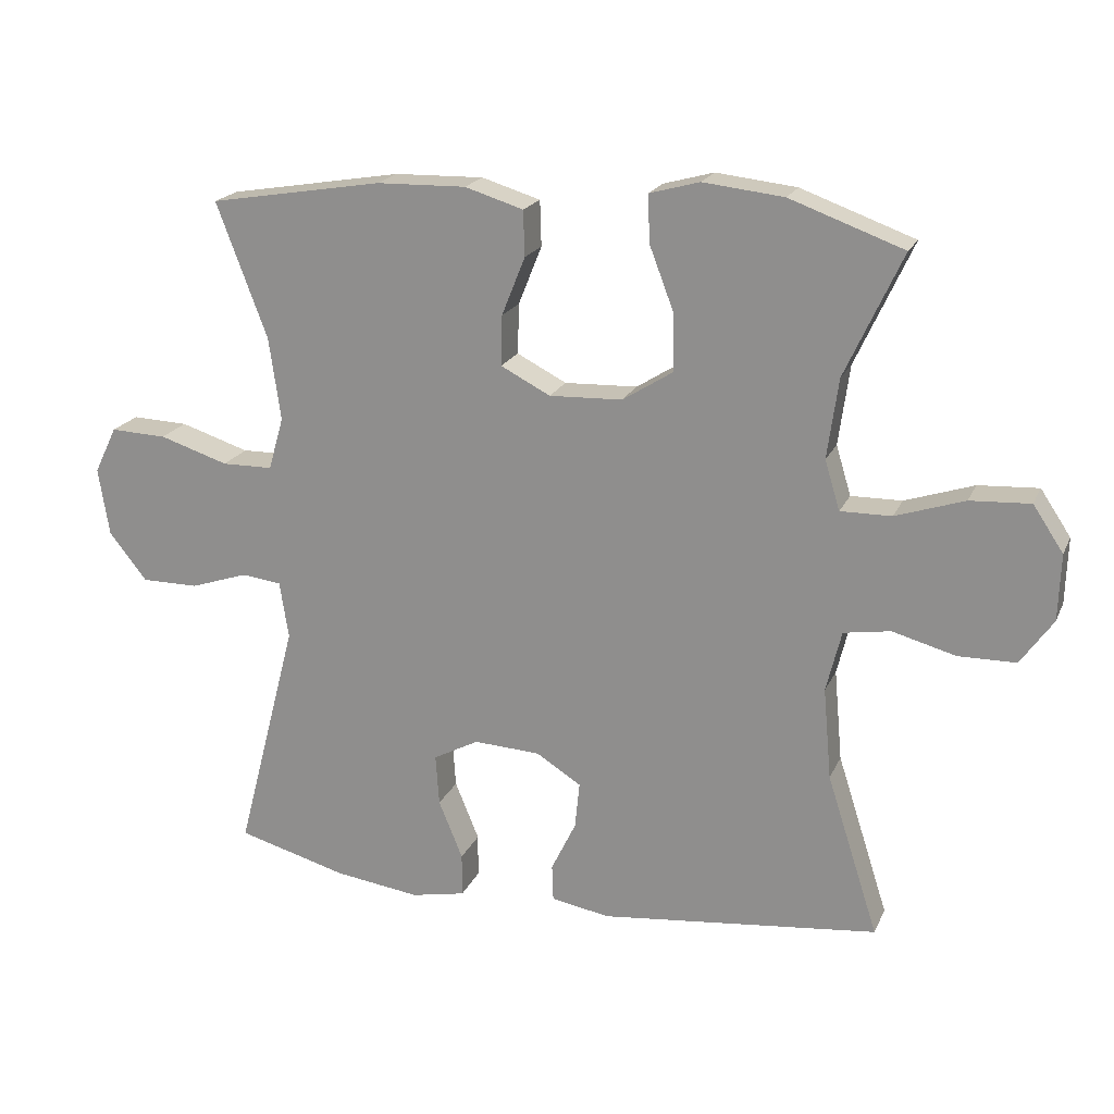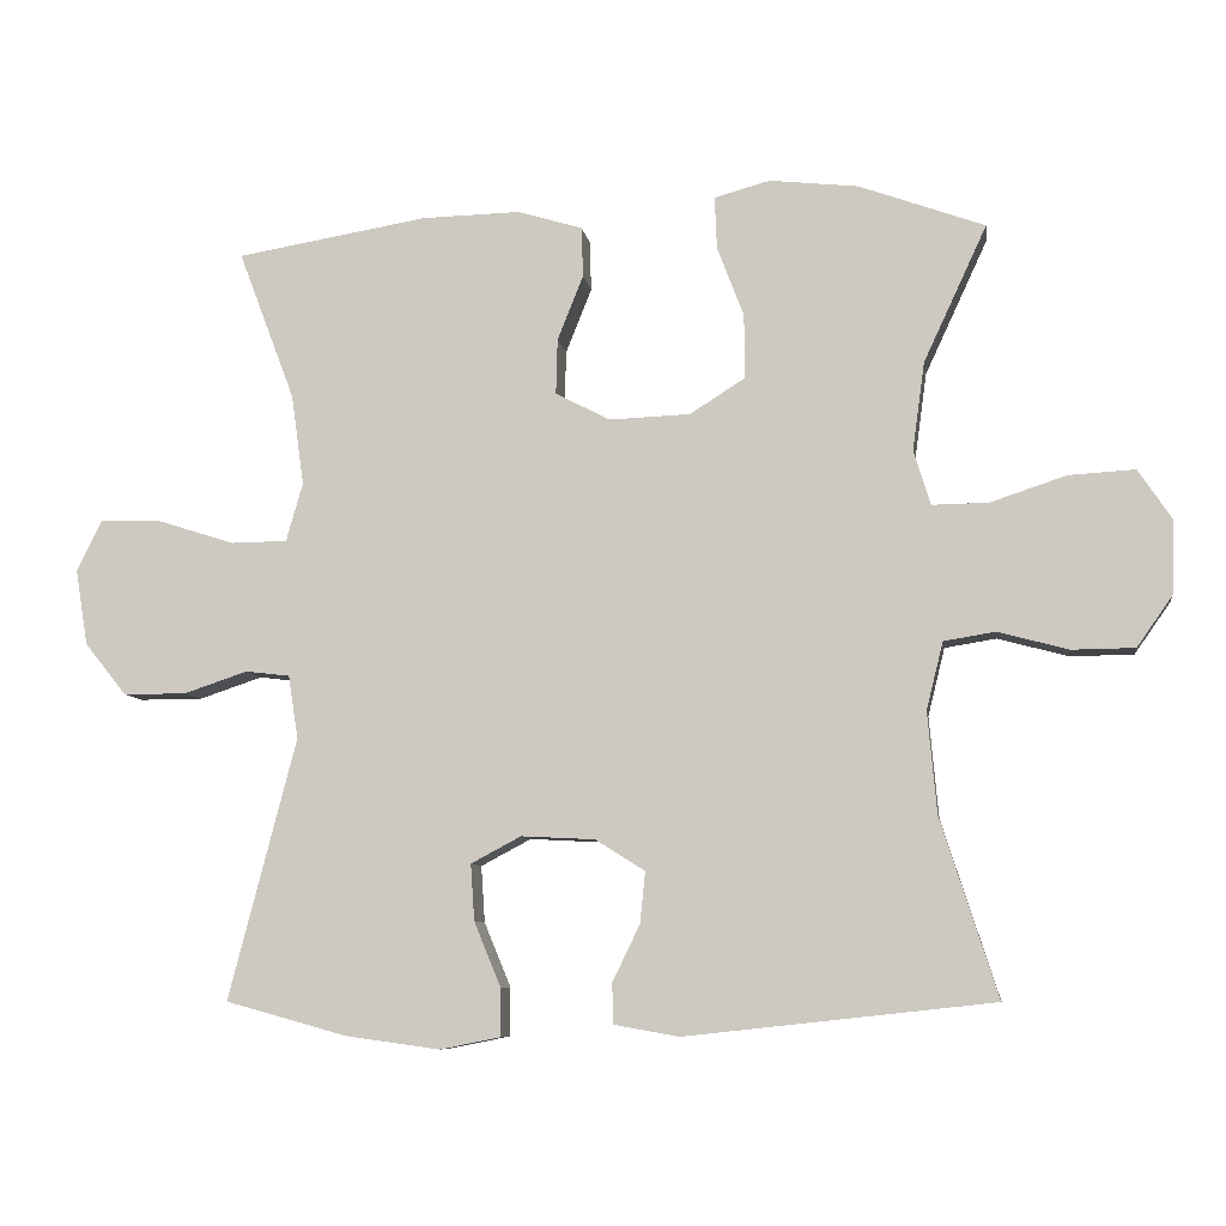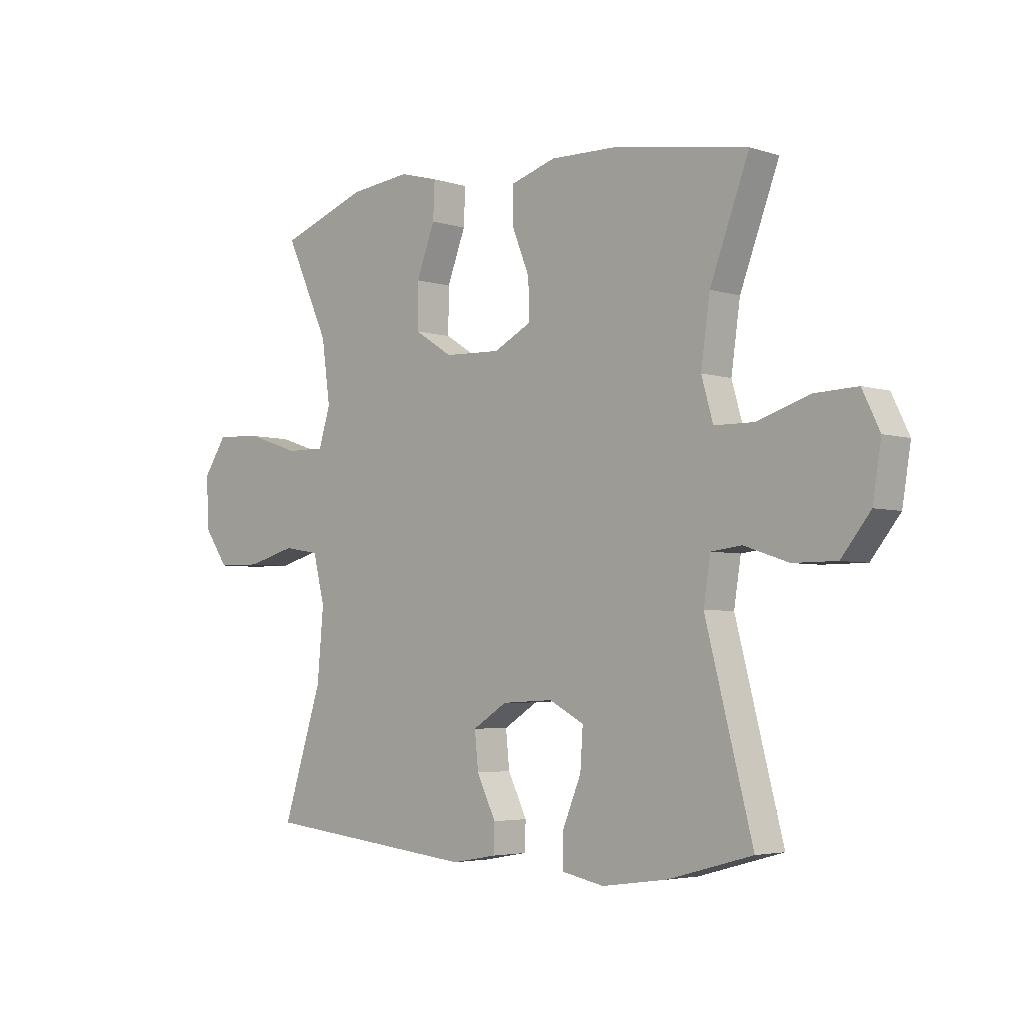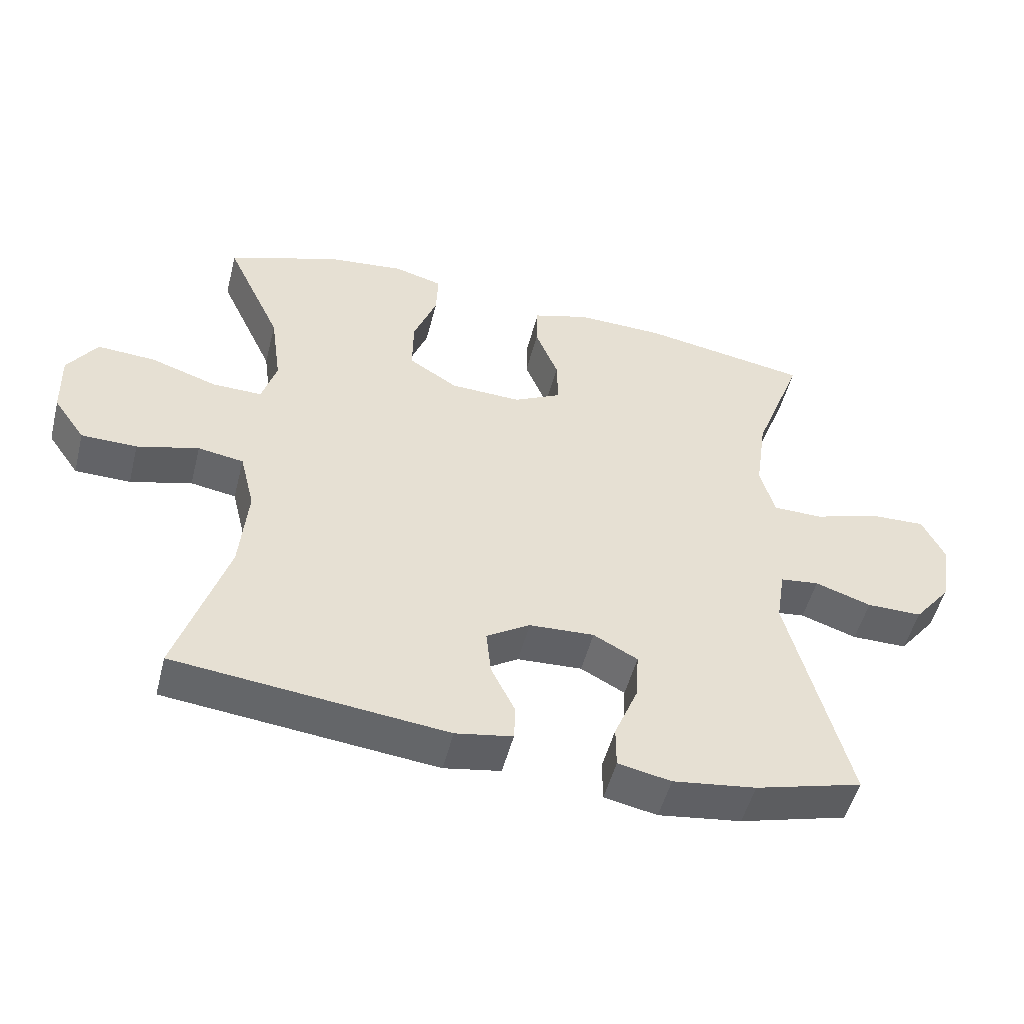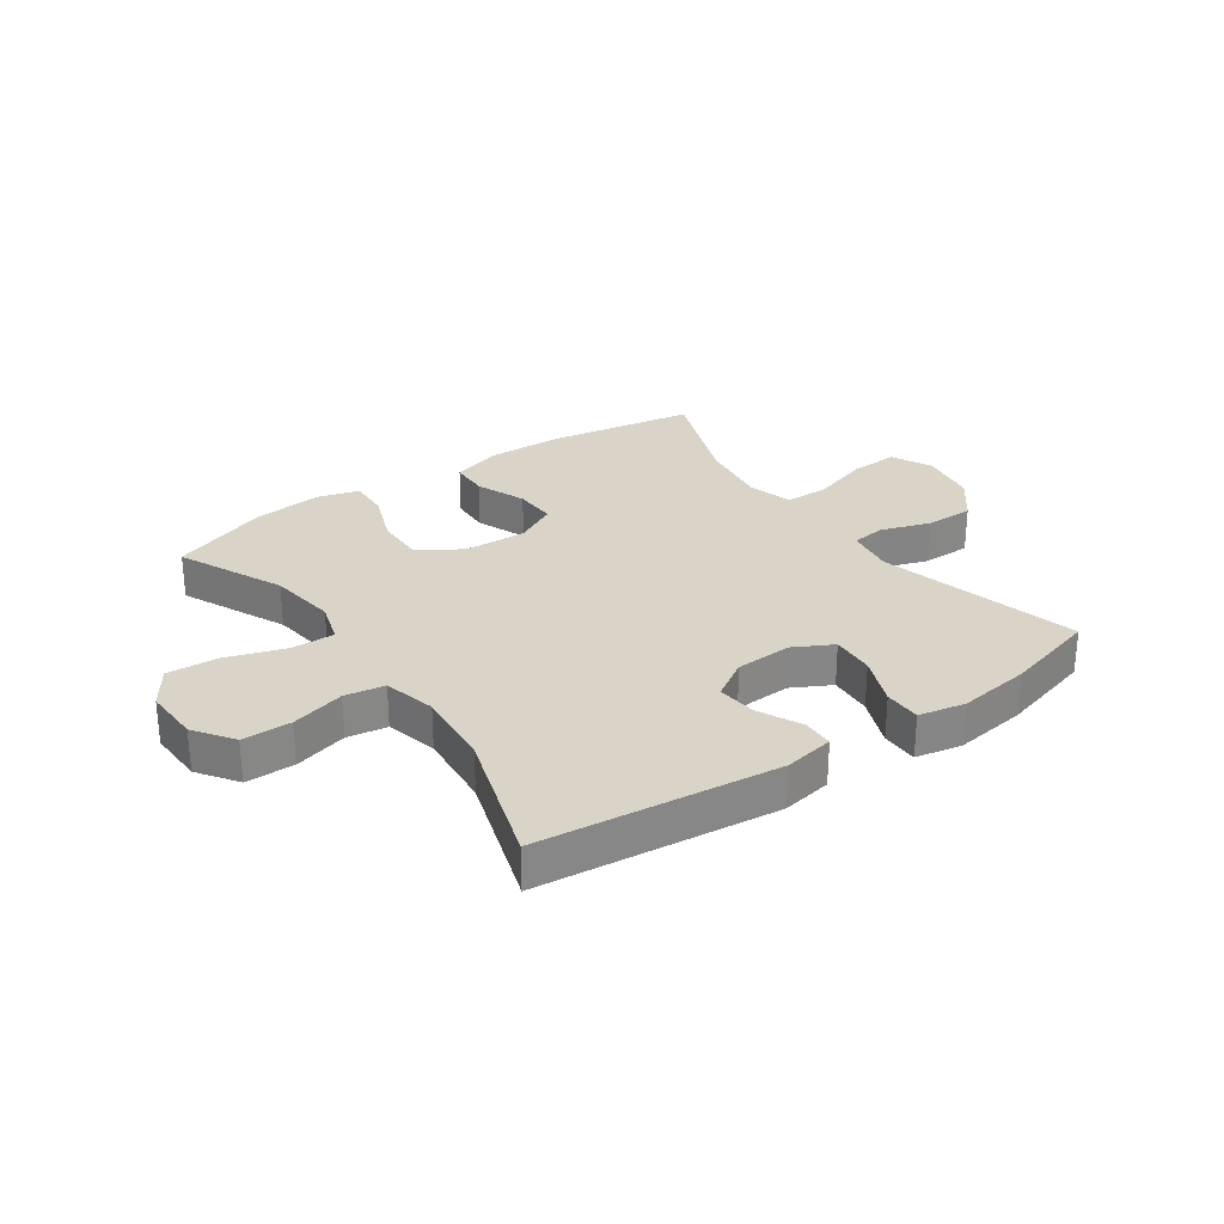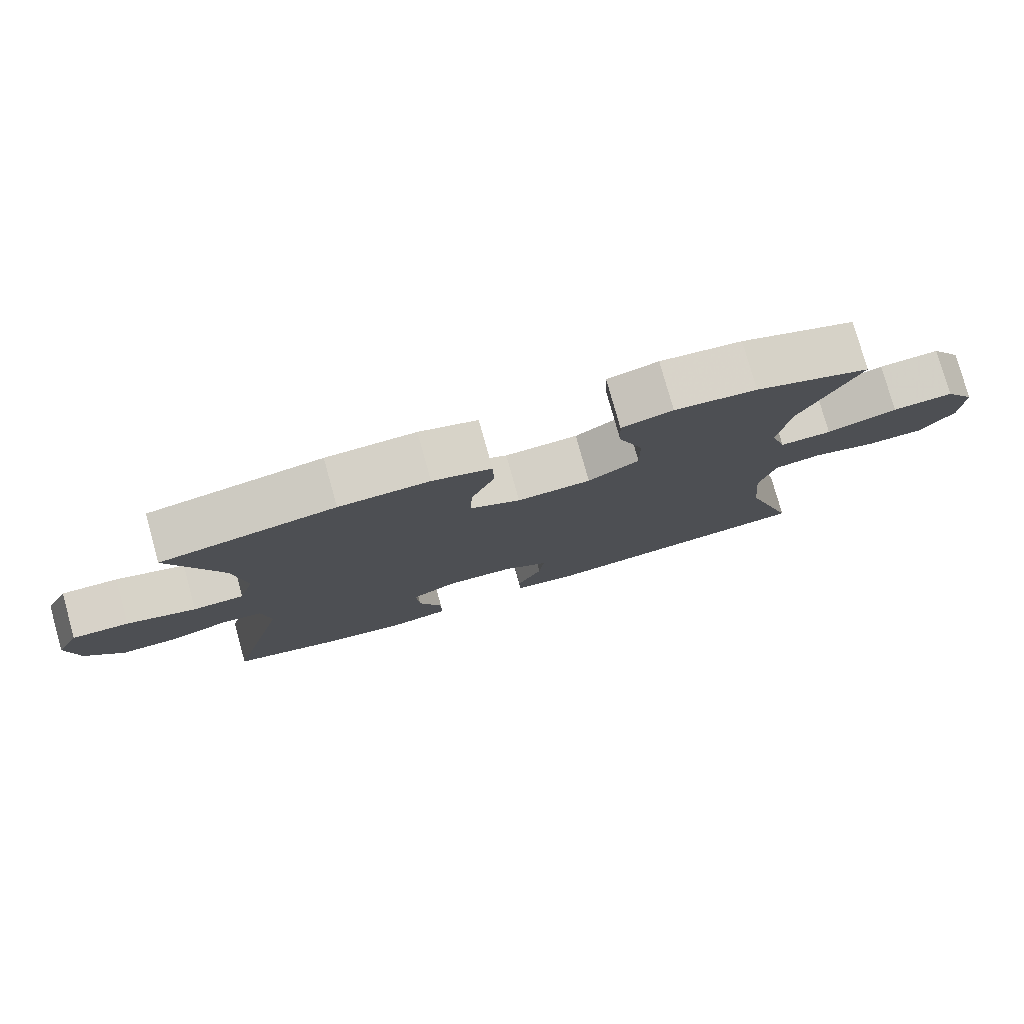
<metadata>
{"format":"obj","ext":"obj","renderer":"f3d","projection":"perspective","resolution":1024,"background":"white","views":[{"elev":19.8,"azim":18.8,"up":"+Z"},{"elev":-7.9,"azim":8.5,"up":"+Z"},{"elev":-4.1,"azim":-136.0,"up":"+Z"},{"elev":-50.9,"azim":165.8,"up":"+Z"},{"elev":28.4,"azim":145.1,"up":"+Y"},{"elev":78.6,"azim":-15.6,"up":"+Z"}]}
</metadata>
<code>
v 0.5 0.07 0.5
v 0.417 0.07 0.321
v 0.401 0.07 0.205
v 0.423 0.07 0.133
v 0.497 0.07 0.134
v 0.597 0.07 0.167
v 0.684 0.07 0.172
v 0.728 0.07 0.106
v 0.725 0.07 0.01
v 0.678 0.07 -0.057
v 0.595 0.07 -0.058
v 0.503 0.07 -0.033
v 0.435 0.07 -0.044
v 0.413 0.07 -0.133
v 0.425 0.07 -0.266
v 0.5 0.07 -0.5
v 0.095 0.07 -0.544
v 0.01 0.07 -0.529
v 0.008 0.07 -0.476
v 0.044 0.07 -0.402
v 0.051 0.07 -0.334
v -0.014 0.07 -0.293
v -0.111 0.07 -0.288
v -0.177 0.07 -0.323
v -0.172 0.07 -0.397
v -0.137 0.07 -0.482
v -0.137 0.07 -0.545
v -0.216 0.07 -0.561
v -0.34 0.07 -0.544
v -0.5 0.07 -0.5
v -0.411 0.07 -0.157
v -0.424 0.07 -0.074
v -0.482 0.07 -0.067
v -0.566 0.07 -0.095
v -0.649 0.07 -0.095
v -0.704 0.07 -0.026
v -0.72 0.07 0.073
v -0.687 0.07 0.141
v -0.605 0.07 0.138
v -0.505 0.07 0.106
v -0.431 0.07 0.107
v -0.409 0.07 0.184
v -0.426 0.07 0.304
v -0.5 0.07 0.5
v -0.248 0.07 0.542
v -0.118 0.07 0.545
v -0.033 0.07 0.519
v -0.031 0.07 0.453
v -0.065 0.07 0.368
v -0.067 0.07 0.295
v 0.005 0.07 0.258
v 0.111 0.07 0.262
v 0.184 0.07 0.308
v 0.183 0.07 0.392
v 0.148 0.07 0.484
v 0.145 0.07 0.553
v 0.218 0.07 0.573
v 0.335 0.07 0.56
v 0.5 0 0.5
v 0.417 0 0.321
v 0.401 0 0.205
v 0.423 0 0.133
v 0.497 0 0.134
v 0.597 0 0.167
v 0.684 0 0.172
v 0.728 0 0.106
v 0.725 0 0.01
v 0.678 0 -0.057
v 0.595 0 -0.058
v 0.503 0 -0.033
v 0.435 0 -0.044
v 0.413 0 -0.133
v 0.425 0 -0.266
v 0.5 0 -0.5
v 0.095 0 -0.544
v 0.01 0 -0.529
v 0.008 0 -0.476
v 0.044 0 -0.402
v 0.051 0 -0.334
v -0.014 0 -0.293
v -0.111 0 -0.288
v -0.177 0 -0.323
v -0.172 0 -0.397
v -0.137 0 -0.482
v -0.137 0 -0.545
v -0.216 0 -0.561
v -0.34 0 -0.544
v -0.5 0 -0.5
v -0.411 0 -0.157
v -0.424 0 -0.074
v -0.482 0 -0.067
v -0.566 0 -0.095
v -0.649 0 -0.095
v -0.704 0 -0.026
v -0.72 0 0.073
v -0.687 0 0.141
v -0.605 0 0.138
v -0.505 0 0.106
v -0.431 0 0.107
v -0.409 0 0.184
v -0.426 0 0.304
v -0.5 0 0.5
v -0.248 0 0.542
v -0.118 0 0.545
v -0.033 0 0.519
v -0.031 0 0.453
v -0.065 0 0.368
v -0.067 0 0.295
v 0.005 0 0.258
v 0.111 0 0.262
v 0.184 0 0.308
v 0.183 0 0.392
v 0.148 0 0.484
v 0.145 0 0.553
v 0.218 0 0.573
v 0.335 0 0.56
f 58 1 2
f 57 58 2
f 56 57 2
f 55 56 2
f 54 55 2
f 53 54 2 3
f 52 53 3 4
f 51 52 4
f 47 48 49
f 46 47 49
f 45 46 49
f 44 45 49
f 43 44 49
f 42 43 49 50
f 41 42 50 51
f 38 39 40
f 37 38 40
f 36 37 40
f 35 36 40
f 34 35 40
f 33 34 40
f 32 33 40 41
f 41 51 4
f 32 41 4
f 31 32 4
f 29 30 31
f 28 29 31
f 27 28 31
f 26 27 31
f 25 26 31
f 18 19 20
f 17 18 20
f 16 17 20
f 15 16 20
f 14 15 20 21
f 13 14 21 22
f 10 11 12
f 9 10 12
f 8 9 12
f 7 8 12
f 6 7 12
f 5 6 12
f 5 12 13
f 13 22 23
f 5 13 23
f 4 5 23
f 24 25 31
f 4 23 24 31
f 60 59 116
f 60 116 115
f 60 115 114
f 60 114 113
f 60 113 112
f 61 60 112 111
f 62 61 111 110
f 62 110 109
f 107 106 105
f 107 105 104
f 107 104 103
f 107 103 102
f 107 102 101
f 108 107 101 100
f 109 108 100 99
f 98 97 96
f 98 96 95
f 98 95 94
f 98 94 93
f 98 93 92
f 98 92 91
f 99 98 91 90
f 62 109 99
f 62 99 90
f 62 90 89
f 89 88 87
f 89 87 86
f 89 86 85
f 89 85 84
f 89 84 83
f 78 77 76
f 78 76 75
f 78 75 74
f 78 74 73
f 79 78 73 72
f 80 79 72 71
f 70 69 68
f 70 68 67
f 70 67 66
f 70 66 65
f 70 65 64
f 70 64 63
f 71 70 63
f 81 80 71
f 81 71 63
f 81 63 62
f 89 83 82
f 89 82 81 62
f 1 59 60 2
f 2 60 61 3
f 3 61 62 4
f 4 62 63 5
f 5 63 64 6
f 6 64 65 7
f 7 65 66 8
f 8 66 67 9
f 9 67 68 10
f 10 68 69 11
f 11 69 70 12
f 12 70 71 13
f 13 71 72 14
f 14 72 73 15
f 15 73 74 16
f 16 74 75 17
f 17 75 76 18
f 18 76 77 19
f 19 77 78 20
f 20 78 79 21
f 21 79 80 22
f 22 80 81 23
f 23 81 82 24
f 24 82 83 25
f 25 83 84 26
f 26 84 85 27
f 27 85 86 28
f 28 86 87 29
f 29 87 88 30
f 30 88 89 31
f 31 89 90 32
f 32 90 91 33
f 33 91 92 34
f 34 92 93 35
f 35 93 94 36
f 36 94 95 37
f 37 95 96 38
f 38 96 97 39
f 39 97 98 40
f 40 98 99 41
f 41 99 100 42
f 42 100 101 43
f 43 101 102 44
f 44 102 103 45
f 45 103 104 46
f 46 104 105 47
f 47 105 106 48
f 48 106 107 49
f 49 107 108 50
f 50 108 109 51
f 51 109 110 52
f 52 110 111 53
f 53 111 112 54
f 54 112 113 55
f 55 113 114 56
f 56 114 115 57
f 57 115 116 58
f 58 116 59 1

</code>
